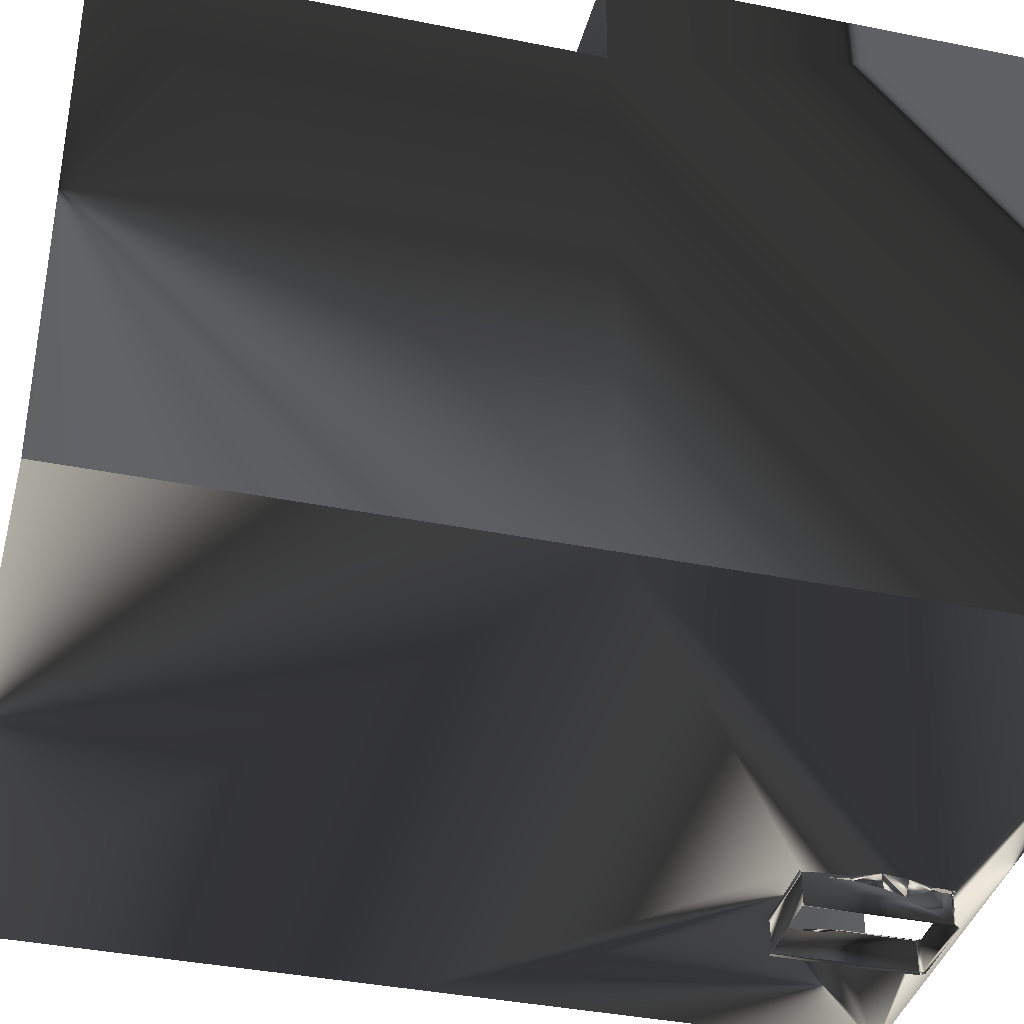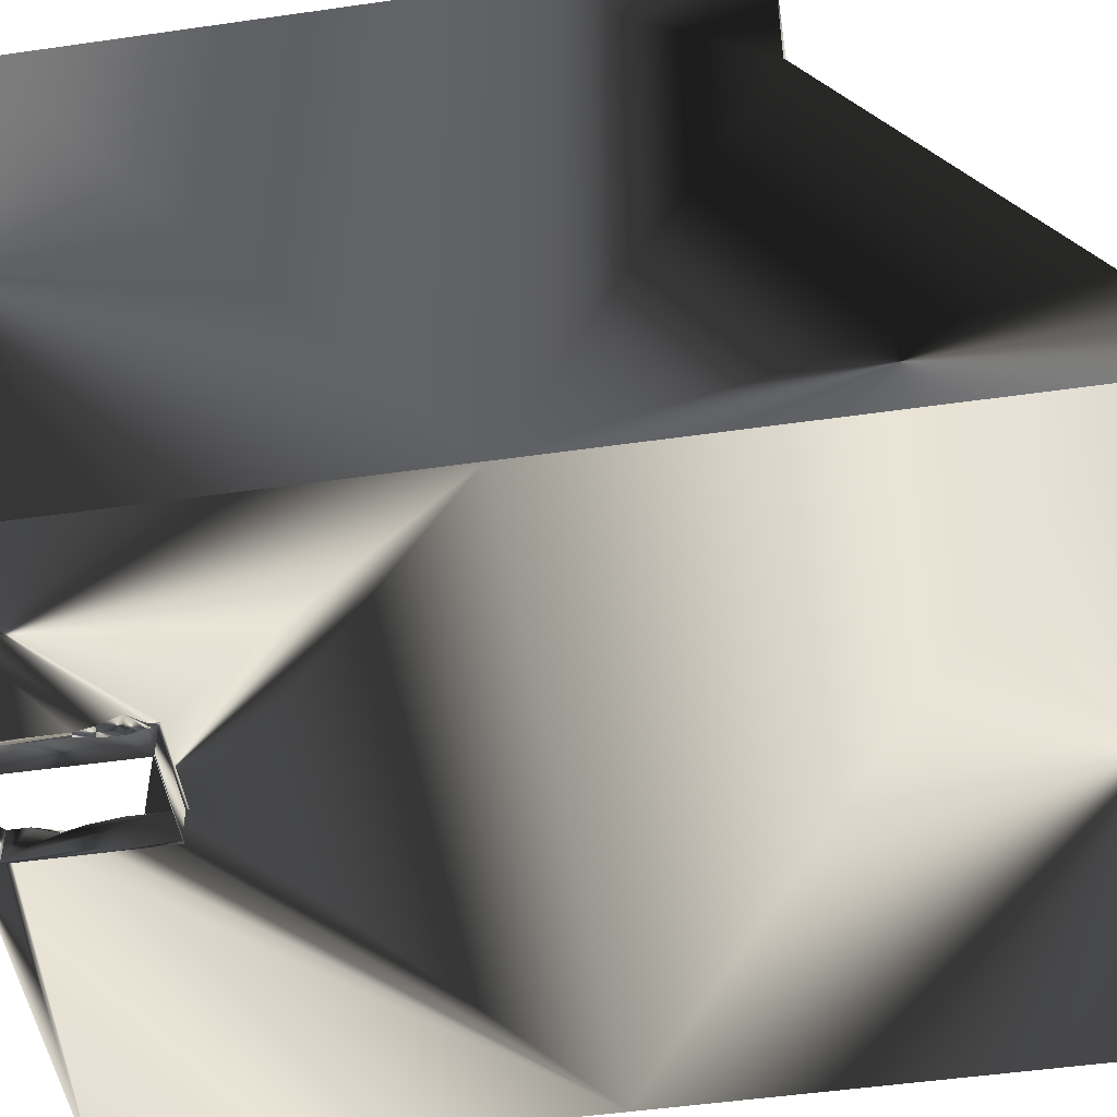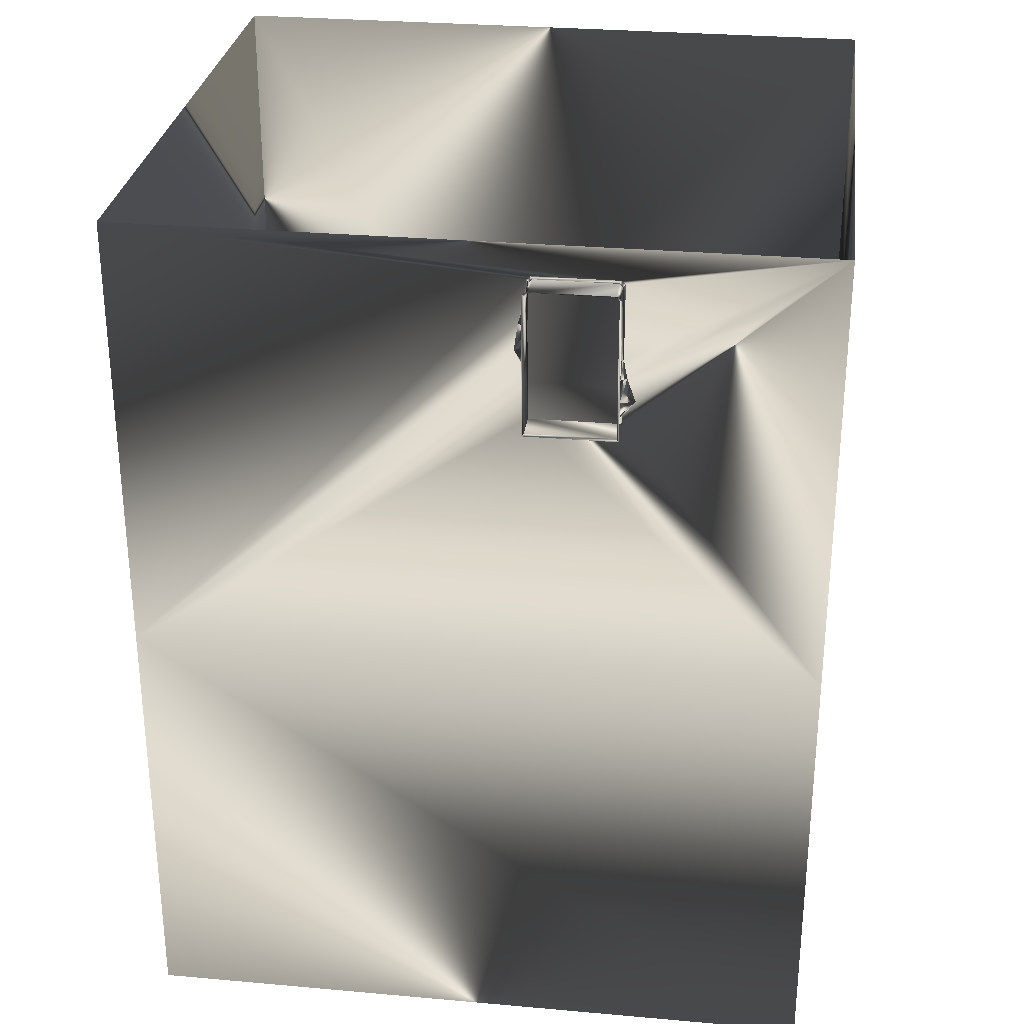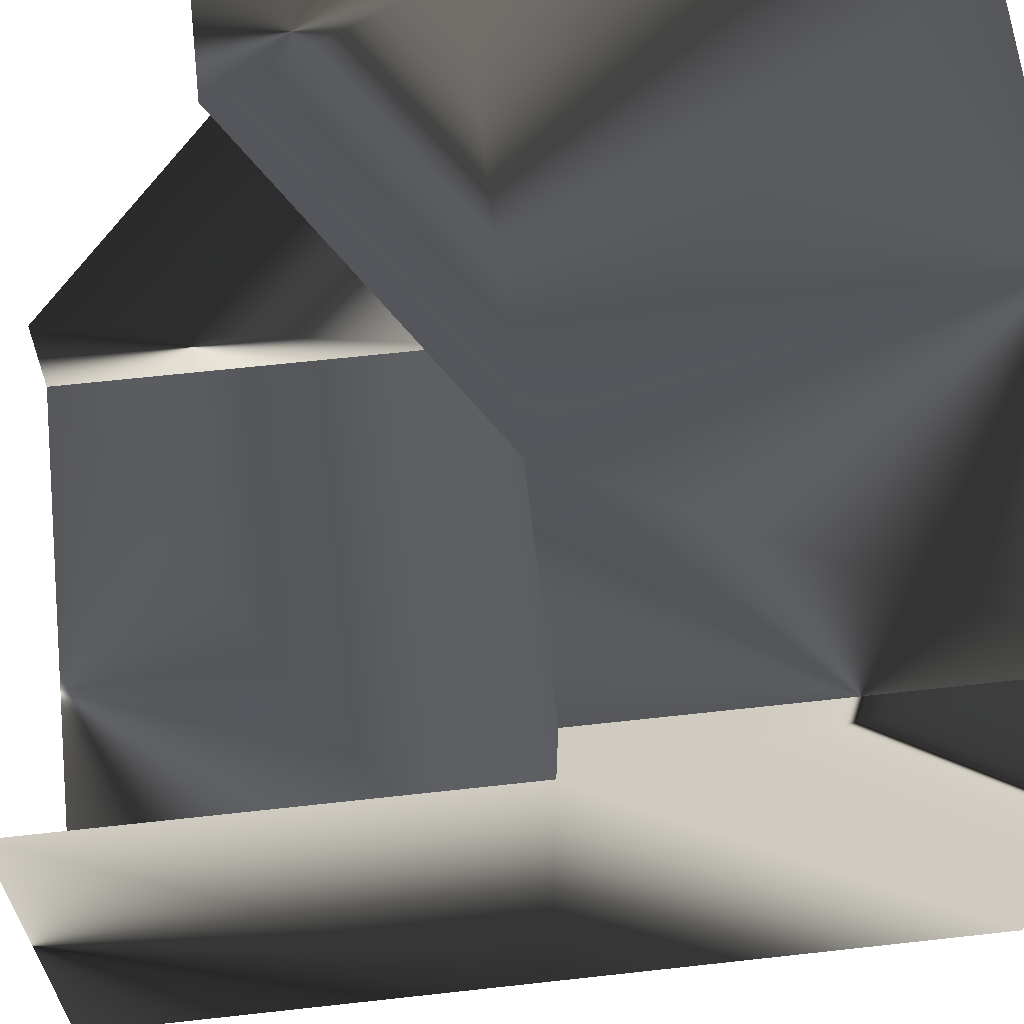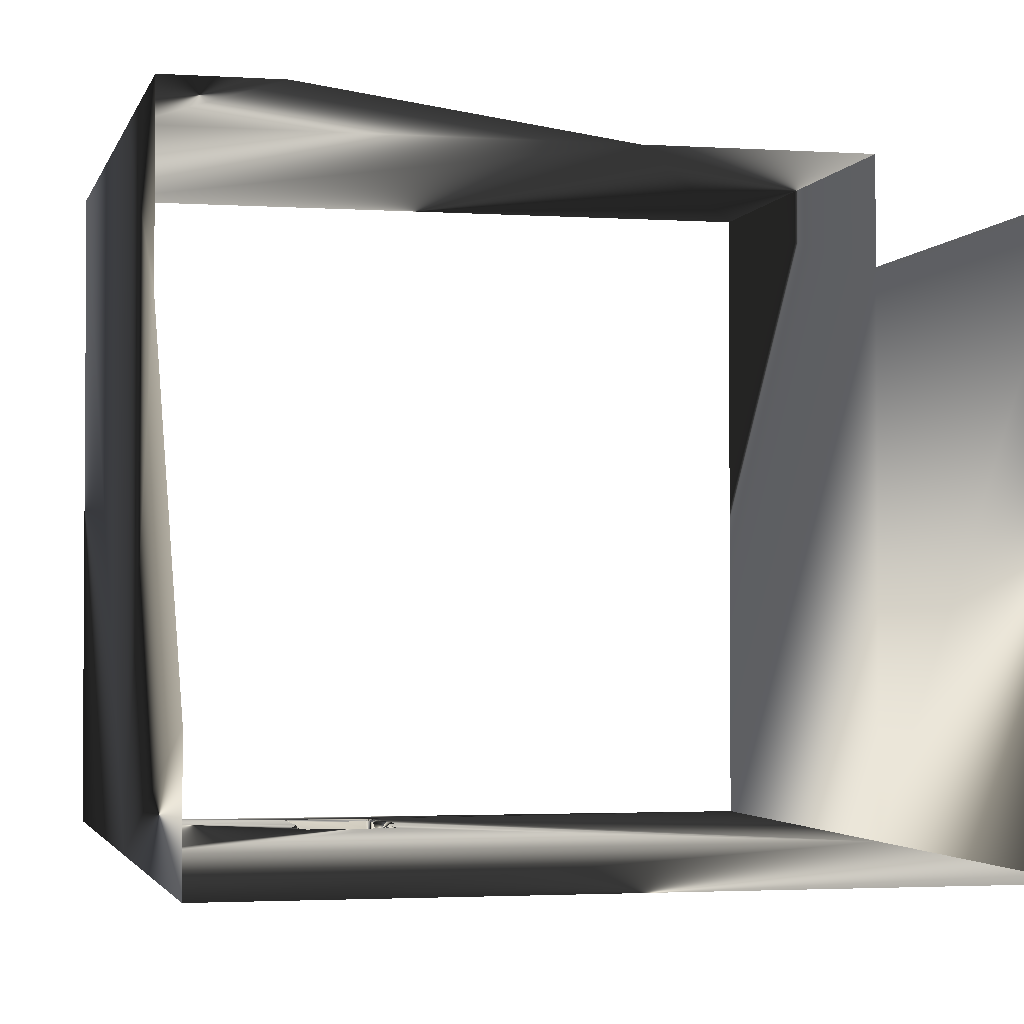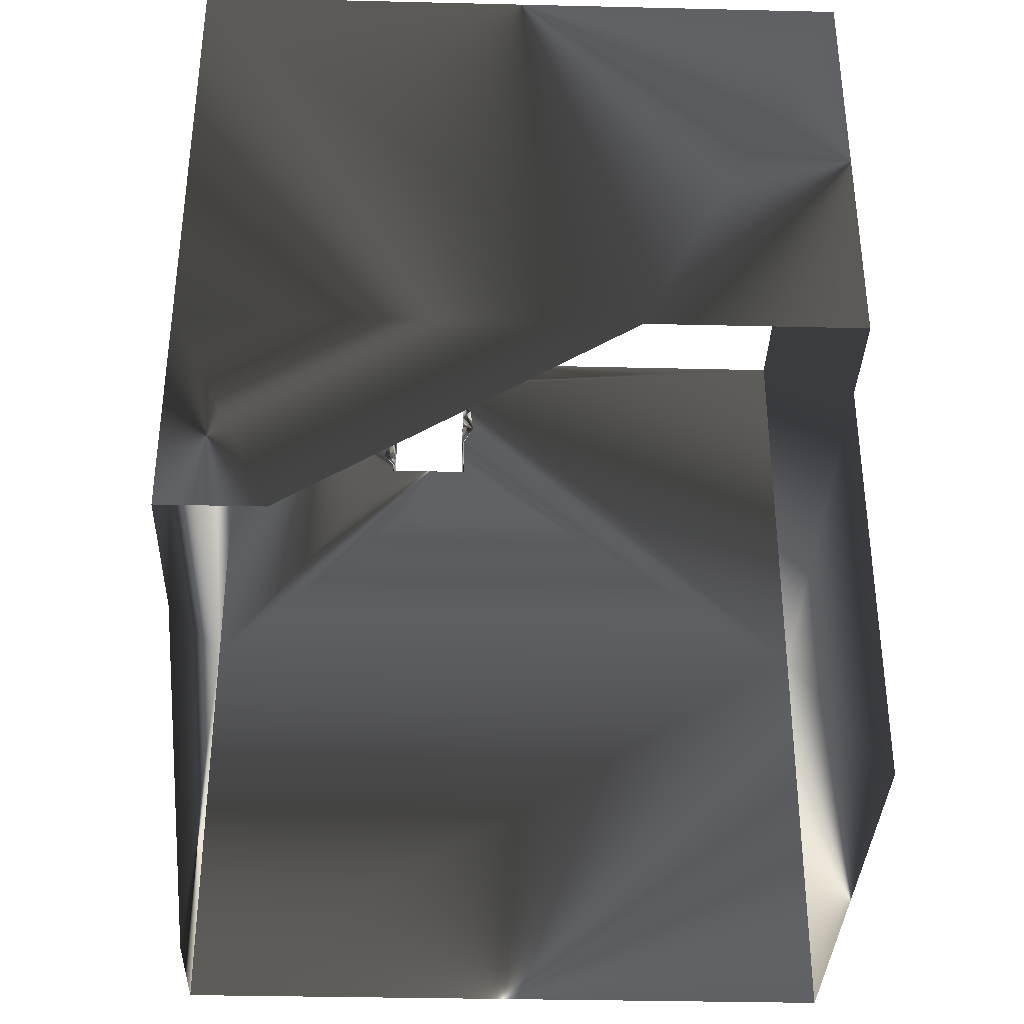
<metadata>
{"format":"obj","ext":"obj","renderer":"f3d","projection":"perspective","resolution":1024,"background":"white","views":[{"elev":-38.0,"azim":75.6,"up":"+Z"},{"elev":-49.6,"azim":-81.0,"up":"+Z"},{"elev":29.3,"azim":-172.5,"up":"+Y"},{"elev":63.7,"azim":83.6,"up":"+Z"},{"elev":-2.4,"azim":-13.1,"up":"+Z"},{"elev":-34.9,"azim":-1.8,"up":"+Y"}]}
</metadata>
<code>
o mesh1
v -5.955 68.24 -126.1
v -5.922 70.2 -126.1
v -5.955 70.22 -126.1
v -5.922 68.26 -126.1
v -5.922 70.2 -125.6
v -5.922 69.17 -125.6
v -5.922 68.91 -125.7
v -5.922 68.6 -125.7
v -5.922 68.39 -125.6
v -5.922 68.26 -125.6
v -4.688 70.22 -126.1
v -4.721 68.26 -126.1
v -4.688 68.24 -126.1
v -4.721 70.2 -126.1
v -4.721 68.26 -125.6
v -4.721 68.93 -125.6
v -4.721 69.32 -125.7
v -4.721 69.6 -125.8
v -4.721 69.93 -125.6
v -4.721 70.2 -125.6
v 0.8757 64.39 -125.6
v 0.8755 58.19 -118.2
v 0.8755 58.19 -125.6
v 0.8757 64.39 -118.2
v 0.8755 70.71 -125.6
v 0.8755 70.71 -116.7
v 0.8757 64.39 -116.7
v 0.8755 70.71 -116.7
v -2.278 64.39 -116.7
v 0.8757 64.39 -116.7
v -8.783 70.71 -116.7
v -8.782 64.39 -116.7
v -7.281 61.19 -116.7
v -8.782 61.19 -116.7
v -8.782 58.19 -123.8
v -8.782 64.39 -125.6
v -8.782 58.19 -125.6
v -8.782 61.19 -119.2
v -8.782 64.39 -116.7
v -8.782 61.19 -116.7
v -8.783 70.71 -116.7
v -8.783 70.71 -125.6
v -8.782 58.19 -125.6
v 0.8757 64.39 -125.6
v 0.8755 58.19 -125.6
v -8.782 64.39 -125.6
v -4.688 68.24 -125.6
v -5.955 68.24 -125.6
v -8.783 70.71 -125.6
v -5.955 68.36 -125.6
v -6.121 68.58 -125.6
v -6.005 68.9 -125.6
v -5.955 69.17 -125.6
v -5.955 70.22 -125.6
v -5.903 70.27 -125.6
v 0.8755 70.71 -125.6
v -4.74 70.27 -125.6
v -4.688 70.22 -125.6
v -4.581 69.61 -125.6
v -4.688 69.95 -125.6
v -4.529 69.22 -125.6
v -4.688 68.92 -125.6
v -4.688 68.24 -126.1
v -5.922 68.26 -126.1
v -5.955 68.24 -126.1
v -4.721 68.26 -126.1
v -4.74 70.27 -126.1
v -4.721 70.2 -126.1
v -4.688 70.22 -126.1
v -4.77 70.24 -126.1
v -4.77 70.24 -125.6
v -4.721 70.2 -125.6
v -5.873 70.24 -125.6
v -5.873 70.24 -126.1
v -5.922 70.2 -125.6
v -5.922 70.2 -126.1
v -5.903 70.27 -126.1
v -5.955 70.22 -126.1
v -5.922 70.2 -125.6
v -5.955 70.22 -125.6
v -5.903 70.27 -125.6
v -4.721 68.26 -125.6
v -4.688 68.92 -125.6
v -4.688 68.24 -125.6
v -4.721 68.93 -125.6
v -5.922 70.2 -125.6
v -5.955 69.17 -125.6
v -5.955 70.22 -125.6
v -5.922 69.17 -125.6
v -4.77 70.24 -125.6
v -5.903 70.27 -125.6
v -4.74 70.27 -125.6
v -5.873 70.24 -125.6
v -4.721 68.26 -125.6
v -5.955 68.24 -125.6
v -5.922 68.26 -125.6
v -4.688 68.24 -125.6
v -4.721 70.2 -125.6
v -4.77 70.24 -125.6
v -4.74 70.27 -125.6
v -4.74 70.27 -125.6
v -4.688 70.22 -125.6
v -4.721 70.2 -125.6
v -5.903 70.27 -125.6
v -5.873 70.24 -125.6
v -5.922 70.2 -125.6
v -5.922 68.26 -125.6
v -5.955 68.36 -125.6
v -5.922 68.39 -125.6
v -5.955 68.24 -125.6
v -4.721 70.2 -125.6
v -4.688 69.95 -125.6
v -4.721 69.93 -125.6
v -4.688 70.22 -125.6
f 1 3 2
f 2 4 1
f 4 2 5
f 5 6 4
f 7 4 6
f 4 7 8
f 8 9 4
f 10 4 9
f 11 13 12
f 12 14 11
f 14 12 15
f 15 16 14
f 17 14 16
f 14 17 18
f 18 19 14
f 20 14 19
f 21 23 22
f 22 24 21
f 25 21 24
f 24 26 25
f 27 26 24
f 28 30 29
f 29 31 28
f 32 31 29
f 29 33 32
f 34 32 33
f 35 37 36
f 36 38 35
f 38 36 39
f 39 40 38
f 41 39 36
f 36 42 41
f 43 45 44
f 44 46 43
f 46 44 47
f 47 48 46
f 49 46 48
f 48 50 49
f 51 49 50
f 49 51 52
f 52 53 49
f 54 49 53
f 49 54 55
f 55 56 49
f 56 55 57
f 57 58 56
f 44 56 58
f 58 59 44
f 59 58 60
f 44 59 61
f 61 62 44
f 47 44 62
f 63 65 64
f 64 66 63
f 67 69 68
f 68 70 67
f 71 70 68
f 68 72 71
f 70 71 73
f 73 74 70
f 74 73 75
f 75 76 74
f 77 74 76
f 76 78 77
f 74 77 67
f 67 70 74
f 79 81 80
f 82 84 83
f 83 85 82
f 86 88 87
f 87 89 86
f 90 92 91
f 91 93 90
f 94 96 95
f 95 97 94
f 98 100 99
f 101 103 102
f 104 106 105
f 107 109 108
f 108 110 107
f 111 113 112
f 112 114 111
o mesh0
v -4.721 68.26 -125.6
v -5.922 68.26 -126.1
v -4.721 68.26 -126.1
v -5.922 68.26 -125.6
f 115 117 116
f 116 118 115
o mesh2
v -4.721 68.93 -125.6
v -4.721 69.32 -125.7
v -4.529 69.22 -125.6
v -5.922 68.39 -125.6
v -5.955 68.36 -125.6
v -6.121 68.58 -125.6
v -5.922 68.6 -125.7
v -6.121 68.58 -125.6
v -6.005 68.9 -125.6
v -6.121 68.58 -125.6
v -5.922 68.6 -125.7
v -5.922 68.39 -125.6
v -5.955 69.17 -125.6
v -5.922 69.17 -125.6
v -5.922 68.91 -125.7
v -5.922 68.91 -125.7
v -6.005 68.9 -125.6
v -5.955 69.17 -125.6
v -6.005 68.9 -125.6
v -5.922 68.91 -125.7
v -5.922 68.6 -125.7
v -4.529 69.22 -125.6
v -4.721 69.32 -125.7
v -4.721 69.6 -125.8
v -4.721 69.6 -125.8
v -4.581 69.61 -125.6
v -4.529 69.22 -125.6
v -4.581 69.61 -125.6
v -4.721 69.6 -125.8
v -4.721 69.93 -125.6
v -4.721 69.93 -125.6
v -4.688 69.95 -125.6
v -4.581 69.61 -125.6
v -4.529 69.22 -125.6
v -4.688 68.92 -125.6
v -4.721 68.93 -125.6
f 119 121 120
f 122 124 123
f 125 127 126
f 128 130 129
f 131 133 132
f 134 136 135
f 137 139 138
f 140 142 141
f 143 145 144
f 146 148 147
f 149 151 150
f 152 154 153

</code>
